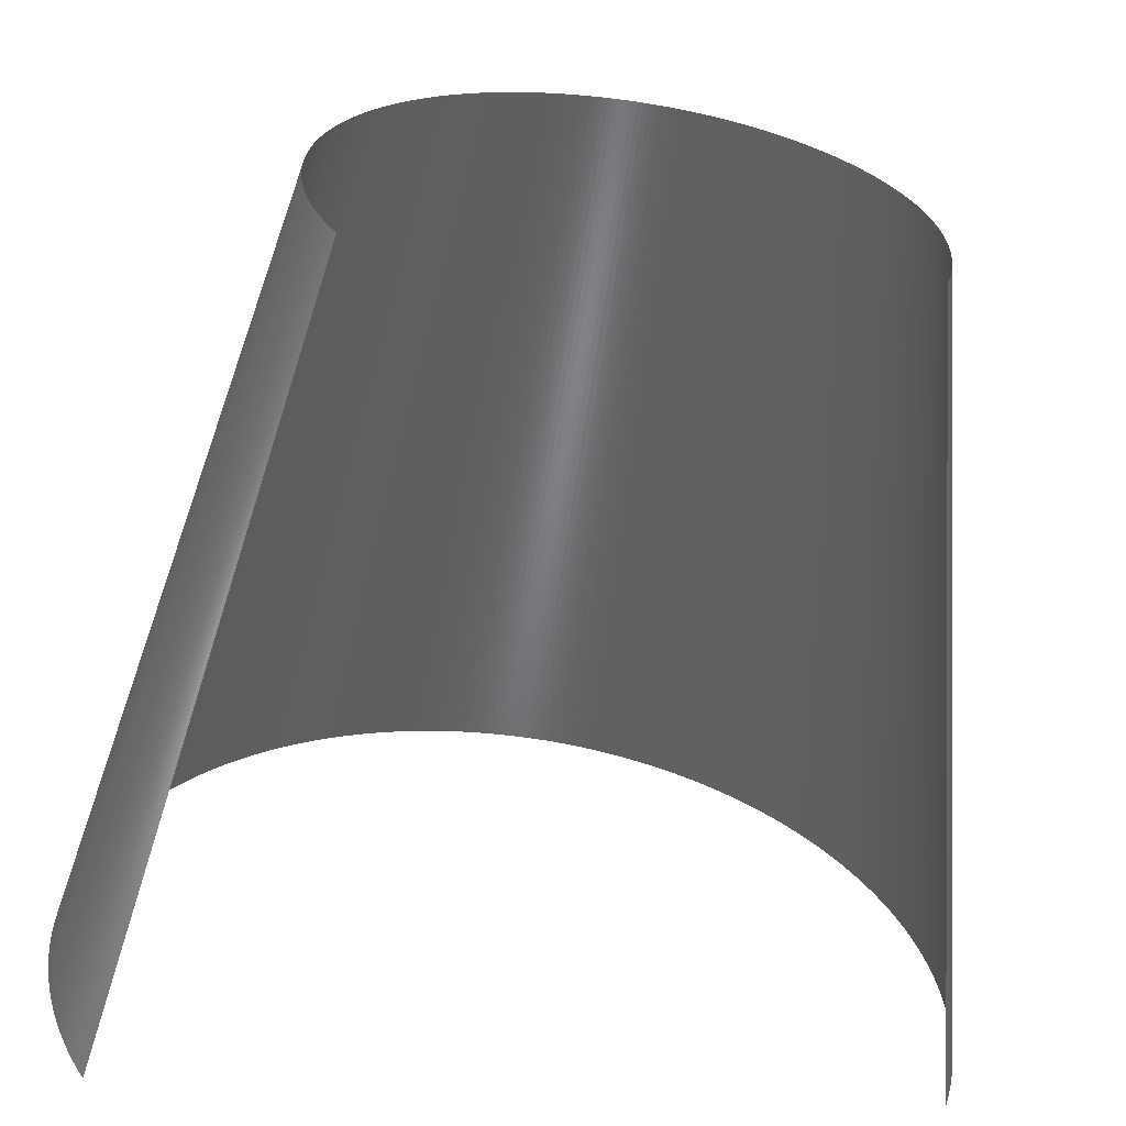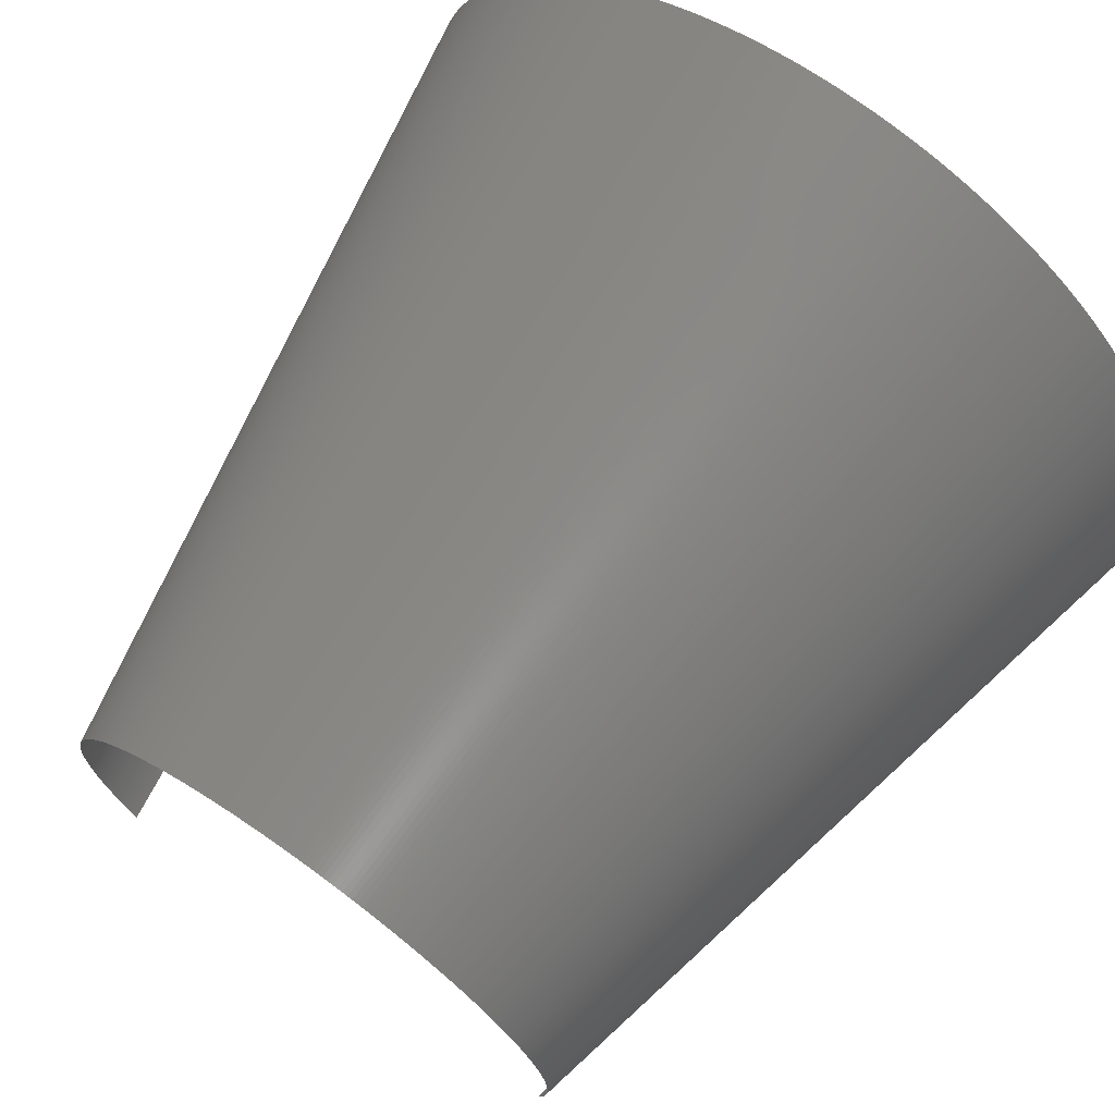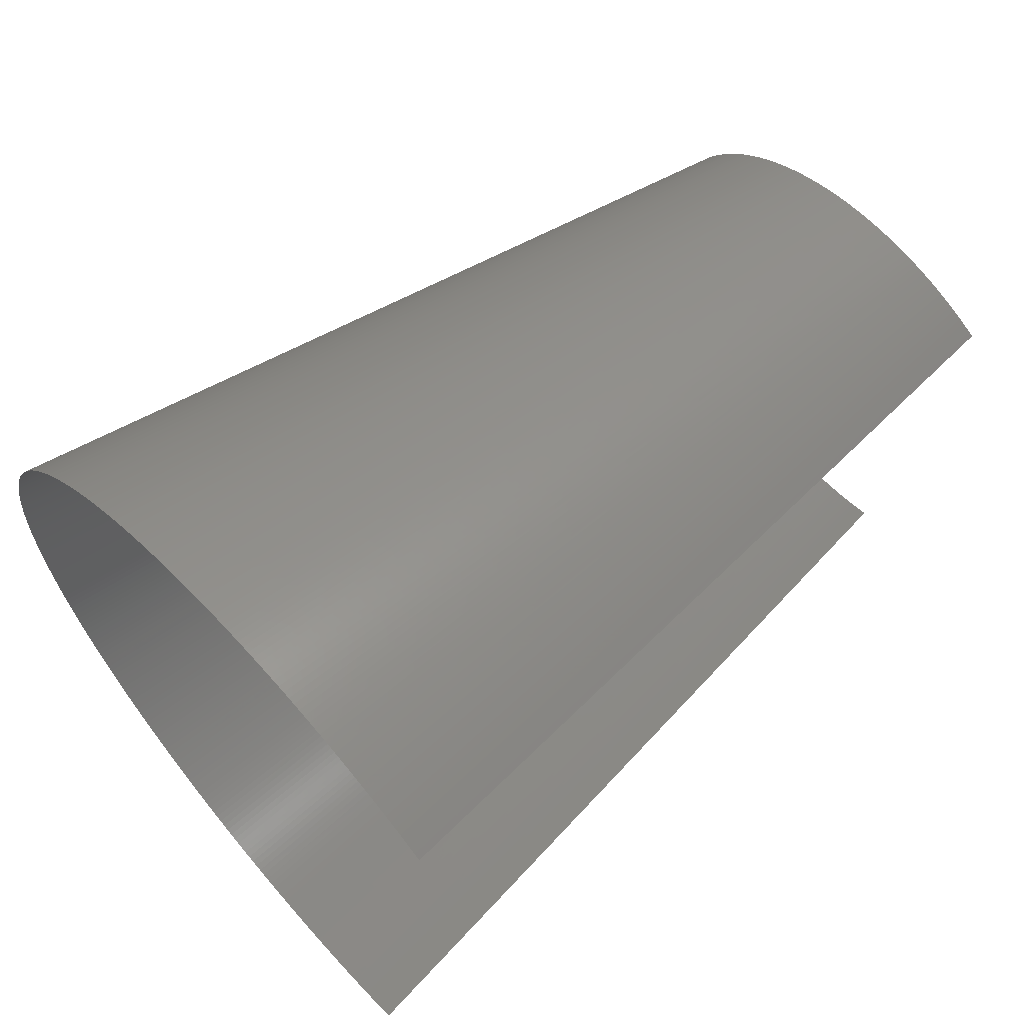
<metadata>
{"format":"stl","ext":"stl","renderer":"f3d","projection":"perspective","resolution":1024,"background":"white","views":[{"elev":-61.7,"azim":-97.9,"up":"+Z"},{"elev":69.9,"azim":-54.5,"up":"+Z"},{"elev":63.9,"azim":138.3,"up":"+Y"}]}
</metadata>
<code>
# stl→obj: 462 verts, 460 faces
v 1460 -772.2 -209
v -5.826e-14 -484.2 -124.5
v -5.269e-14 -481.7 -134
v 1460 -775.4 -196.9
v -6.396e-14 -486.6 -115
v 1460 -778.4 -184.9
v 1460 -786.1 -148.3
v -8.164e-14 -492.5 -86.31
v -7.566e-14 -490.7 -95.92
v 1460 -788.3 -136.1
v -8.769e-14 -494.1 -76.66
v 1460 -790.4 -123.8
v 1460 -795.3 -86.75
v -1.061e-13 -497.7 -47.55
v -9.995e-14 -496.7 -57.28
v 1460 -796.5 -74.36
v -1.123e-13 -498.6 -37.81
v -1.185e-13 -499.2 -28.05
v 1460 -798.5 -49.54
v 1460 -799.1 -37.11
v -1.248e-13 -499.7 -18.29
v 1460 -799.6 -24.67
v -1.309e-13 -499.9 -8.514
v 1460 -799.9 -12.22
v -1.371e-13 -500 1.262
v -1.433e-13 -499.9 11.04
v 1460 -799.9 12.67
v 1460 -799.6 25.11
v -1.493e-13 -499.6 20.81
v 1460 -799.1 37.55
v -1.554e-13 -499.1 30.57
v 1460 -798.4 49.98
v -1.614e-13 -498.4 40.32
v -1.673e-13 -497.5 50.05
v 1460 -796.5 74.79
v 1460 -795.2 87.17
v -1.731e-13 -496.4 59.77
v 1460 -793.8 99.53
v -1.789e-13 -495.2 69.46
v 1460 -792.1 111.9
v 1460 -768.9 -221
v -4.724e-14 -479 -143.4
v 1460 -765.3 -232.9
v 1460 -783.7 -160.5
v -6.976e-14 -488.7 -105.5
v 1460 -781.1 -172.7
v 1460 -793.8 -99.12
v -9.38e-14 -495.5 -66.98
v 1460 -792.2 -111.5
v 1460 -797.6 -61.96
v 1460 -800 0.2226
v 1460 -797.6 62.39
v 1460 -783.7 160.9
v -1.958e-13 -490.2 98.36
v 1460 -786.1 148.7
v -1.902e-13 -492.1 88.76
v 1460 -788.3 136.5
v -1.846e-13 -493.7 79.13
v 1460 -790.3 124.2
v 1460 -768.8 221.3
v -2.171e-13 -481.1 136.3
v 1460 -772.1 209.3
v -2.119e-13 -483.6 126.9
v 1460 -775.3 197.3
v -2.066e-13 -486 117.4
v 1460 -778.3 185.2
v -2.012e-13 -488.2 107.9
v 1460 -781.1 173.1
v 1460 -749.3 280.4
v -2.375e-13 -468.9 173.5
v 1460 -753.5 268.7
v -2.324e-13 -472.2 164.3
v 1460 -757.6 256.9
v -2.274e-13 -475.4 155
v 1460 -761.5 245.1
v -2.223e-13 -478.3 145.7
v 1460 -765.2 233.2
v 1460 -725.2 337.7
v -2.575e-13 -453.9 209.6
v 1460 -730.4 326.4
v -2.525e-13 -458 200.7
v 1460 -735.4 315
v -2.475e-13 -461.8 191.7
v 1460 -740.2 303.5
v -2.425e-13 -465.5 182.6
v 1460 -744.8 292
v 1460 -696.8 393.1
v -2.785e-13 -436.2 244.4
v 1460 -702.8 382.2
v -2.73e-13 -440.9 235.8
v 1460 -708.7 371.2
v -2.678e-13 -445.4 227.2
v 1460 -714.4 360.1
v -2.626e-13 -449.8 218.4
v 1460 -719.9 349
v 1460 -664.1 446
v -3.021e-13 -415.8 277.7
v 1460 -671 435.6
v -2.958e-13 -421.1 269.6
v 1460 -677.7 425.1
v -2.898e-13 -426.3 261.3
v 1460 -684.2 414.5
v -2.84e-13 -431.3 252.9
v 1460 -690.6 403.8
v 1460 -627.5 496.3
v -3.309e-13 -392.8 309.4
v 1460 -635.1 486.5
v -3.231e-13 -398.8 301.6
v 1460 -642.6 476.5
v -3.157e-13 -404.6 293.8
v 1460 -649.9 466.5
v -3.087e-13 -410.3 285.8
v 1460 -657.1 456.3
v 1460 -587 543.6
v -3.68e-13 -367.4 339.1
v 1460 -595.4 534.3
v -3.578e-13 -374 331.9
v 1460 -603.6 525
v -3.482e-13 -380.4 324.5
v 1460 -611.7 515.6
v -3.393e-13 -386.7 317
v 1460 -619.7 506
v 1460 -552 579
v -4.037e-13 -346.9 360.1
v 1460 -561 570.4
v -3.909e-13 -353.9 353.2
v 1460 -569.8 561.6
v -3.79e-13 -360.7 346.2
v 1460 -578.5 552.6
v 1460 -505.3 620.2
v -4.655e-13 -317.7 386.1
v 1460 -514.9 612.2
v -4.482e-13 -325.2 379.8
v 1460 -524.4 604.2
v -4.323e-13 -332.6 373.4
v 1460 -533.7 595.9
v -4.174e-13 -339.8 366.8
v 1460 -543 587.5
v 1460 -455.8 657.4
v -2.294e-14 -286.8 409.6
v 1460 -465.9 650.3
v -2.932e-14 -294.6 404
v 1460 -475.9 643
v -3.758e-14 -302.3 398.2
v 1460 -485.8 635.6
v -4.84e-13 -310.1 392.2
v 1460 -495.6 628
v 1460 -403.7 690.7
v -1.049e-14 -254.3 430.5
v 1460 -414.4 684.3
v -1.214e-14 -262.6 425.5
v 1460 -424.9 677.9
v -1.461e-14 -270.8 420.3
v 1460 -435.3 671.2
v -1.813e-14 -278.8 415
v 1460 -445.6 664.4
v 1460 -349.2 719.7
v -8.533e-15 -220.4 448.8
v 1460 -360.3 714.3
v -8.626e-15 -229 444.5
v 1460 -371.3 708.6
v -8.894e-15 -237.6 440
v 1460 -382.2 702.8
v -9.465e-15 -246 435.3
v 1460 -393 696.8
v 1460 -292.7 744.5
v -7.942e-15 -185.2 464.4
v 1460 -304.1 739.9
v -8.279e-15 -194.1 460.8
v 1460 -315.5 735.1
v -8.445e-15 -202.9 457
v 1460 -326.8 730.2
v -8.504e-15 -211.7 453
v 1460 -338.1 725.1
v 1460 -234.4 764.9
v -3.974e-15 -148.8 477.3
v 1460 -246.1 761.2
v -5.428e-15 -158 474.4
v 1460 -257.9 757.3
v -6.554e-15 -167.1 471.2
v 1460 -269.5 753.2
v -7.381e-15 -176.2 467.9
v 1460 -281.1 749
v 1460 -174.6 780.7
v 5.517e-15 -111.6 487.4
v 1460 -186.7 777.9
v 2.557e-15 -121 485.1
v 1460 -198.7 774.9
v 2.084e-29 -130.3 482.7
v 1460 -210.6 771.8
v -2.171e-15 -139.6 480.1
v 1460 -222.5 768.4
v 1460 -113.9 791.9
v 2.186e-14 -73.71 494.5
v 1460 -126.1 790
v 1.704e-14 -83.23 493
v 1460 -138.3 788
v 1.273e-14 -92.72 491.3
v 1460 -150.4 785.7
v 8.901e-15 -102.2 489.4
v 1460 -162.6 783.3
v 1460 -52.45 798.3
v 4.736e-14 -35.38 498.7
v 1460 -64.78 797.4
v 3.991e-14 -44.99 498
v 1460 -77.08 796.3
v 3.323e-14 -54.58 497
v 1460 -89.37 795
v 2.724e-14 -64.16 495.9
v 1460 -101.6 793.5
v 1460 9.299 799.9
v 8.705e-14 3.165 500
v 1460 -3.059 800
v 7.537e-14 -6.478 500
v 1460 -15.42 799.9
v 6.496e-14 -16.12 499.7
v 1460 -27.77 799.5
v 5.567e-14 -25.75 499.3
v 1460 -40.11 799
v 1460 71 796.8
v 1.505e-13 41.69 498.3
v 1460 58.68 797.8
v 1.317e-13 32.07 499
v 1460 46.35 798.7
v 1.15e-13 22.44 499.5
v 1460 34 799.3
v 1.002e-13 12.81 499.8
v 1460 21.65 799.7
v 1460 144.4 786.9
v -2.696e-13 89.47 491.9
v 1460 132.3 789
v -2.705e-13 79.97 493.6
v 1460 120.1 790.9
v -2.709e-13 70.44 495
v 1460 107.8 792.7
v -2.707e-13 60.88 496.3
v 1460 95.58 794.3
v 1.718e-13 51.29 497.4
v 1460 83.3 795.7
v 1460 192.8 776.4
v -2.646e-13 117.8 485.9
v 1460 180.7 779.3
v -2.666e-13 108.4 488.1
v 1460 168.7 782
v -2.683e-13 98.94 490.1
v 1460 156.6 784.5
v 1460 252.1 759.2
v -2.546e-13 154.9 475.4
v 1460 240.3 763
v -2.573e-13 145.7 478.3
v 1460 228.5 766.7
v -2.599e-13 136.4 481
v 1460 216.6 770.1
v -2.623e-13 127.1 483.6
v 1460 204.7 773.4
v 1460 309.9 737.5
v -2.433e-13 191 462.1
v 1460 298.5 742.2
v -2.461e-13 182.1 465.7
v 1460 287 746.8
v -2.489e-13 173.1 469.1
v 1460 275.4 751.1
v -2.518e-13 164 472.3
v 1460 263.8 755.3
v 1460 365.9 711.4
v -2.324e-13 226.1 446
v 1460 354.9 717
v -2.35e-13 217.4 450.2
v 1460 343.7 722.4
v -2.377e-13 208.7 454.4
v 1460 332.5 727.6
v -2.405e-13 199.9 458.3
v 1460 321.3 732.7
v 1460 430.2 674.5
v -2.205e-13 268 422.1
v 1460 419.7 681.1
v -2.227e-13 259.8 427.2
v 1460 409.1 687.5
v -2.25e-13 251.5 432.1
v 1460 398.5 693.7
v -2.274e-13 243.1 436.9
v 1460 387.7 699.8
v -2.298e-13 234.6 441.5
v 1460 376.8 705.7
v 1460 471 646.7
v -2.146e-13 291.9 405.9
v 1460 460.9 653.9
v -2.165e-13 284.1 411.5
v 1460 450.8 660.9
v -2.185e-13 276.1 416.9
v 1460 440.5 667.8
v 1460 519.5 608.4
v -2.082e-13 322.3 382.2
v 1460 510 616.3
v -2.096e-13 314.9 388.4
v 1460 500.4 624.2
v -2.112e-13 307.4 394.4
v 1460 490.7 631.8
v -2.128e-13 299.7 400.2
v 1460 480.9 639.3
v 1460 573.6 557.7
v -2.029e-13 357.7 349.4
v 1460 564.9 566.5
v -2.037e-13 350.8 356.2
v 1460 556.1 575.2
v -2.046e-13 343.9 362.9
v 1460 547.1 583.7
v -2.057e-13 336.8 369.5
v 1460 538 592.1
v -2.069e-13 329.7 375.9
v 1460 528.8 600.3
v 1460 614.9 511.8
v -2.018e-13 383.5 320.8
v 1460 606.9 521.2
v -2.017e-13 377.3 328.1
v 1460 598.8 530.5
v -2.019e-13 370.9 335.4
v 1460 590.5 539.7
v -2.023e-13 364.3 342.4
v 1460 582.1 548.8
v 1460 645.5 472.6
v -4.12e-14 401.6 297.9
v 1460 638 482.6
v -3.792e-14 395.7 305.7
v 1460 630.5 492.5
v -2.021e-13 389.6 313.3
v 1460 622.7 502.2
v 1460 680.3 421
v -5.35e-14 423.6 265.6
v 1460 673.6 431.5
v -5.054e-14 418.4 273.8
v 1460 666.8 442
v -4.751e-14 412.9 281.9
v 1460 659.9 452.3
v -4.44e-14 407.3 290
v 1460 652.8 462.5
v 1460 710.9 366.8
v -6.467e-14 443.1 231.6
v 1460 705.1 377.9
v -6.197e-14 438.5 240.3
v 1460 699.2 388.8
v -5.921e-14 433.7 248.8
v 1460 693 399.6
v -5.639e-14 428.8 257.2
v 1460 686.7 410.4
v 1460 737.3 310.5
v -7.498e-14 459.8 196.3
v 1460 732.4 321.9
v -7.247e-14 455.9 205.3
v 1460 727.3 333.3
v -6.992e-14 451.8 214.1
v 1460 722 344.5
v -6.732e-14 447.5 222.9
v 1460 716.6 355.7
v 1460 759.2 252.2
v -8.466e-14 473.8 159.8
v 1460 755.2 264
v -8.229e-14 470.6 169
v 1460 751 275.7
v -7.988e-14 467.2 178.2
v 1460 746.6 287.4
v -7.745e-14 463.6 187.3
v 1460 742 299
v 1460 776.5 192.5
v -9.392e-14 484.8 122.3
v 1460 773.4 204.5
v -9.163e-14 482.3 131.7
v 1460 770.1 216.5
v -8.933e-14 479.7 141.1
v 1460 766.7 228.5
v -8.701e-14 476.8 150.5
v 1460 763 240.4
v 1460 789.1 131.6
v -1.029e-13 492.9 84.05
v 1460 787 143.8
v -1.007e-13 491.1 93.67
v 1460 784.6 156
v -9.843e-14 489.2 103.2
v 1460 782.1 168.2
v -9.618e-14 487.1 112.8
v 1460 779.4 180.4
v 1460 796.9 69.86
v -1.116e-13 497.9 45.3
v 1460 795.8 82.24
v -1.094e-13 497 55.02
v 1460 794.4 94.61
v -1.073e-13 495.8 64.72
v 1460 792.8 107
v -1.051e-13 494.4 74.4
v 1460 791.1 119.3
v 1460 799.7 20.17
v -1.179e-13 499.7 16.04
v 1460 799.3 32.61
v -1.158e-13 499.3 25.8
v 1460 798.7 45.03
v -1.137e-13 498.7 35.56
v 1460 797.9 57.45
v 1460 798.9 -42.02
v -1.258e-13 499.5 -23.04
v 1460 799.5 -29.59
v -1.239e-13 499.8 -13.27
v 1460 799.8 -17.16
v -1.219e-13 500 -3.502
v 1460 800 -4.714
v -1.199e-13 500 6.27
v 1460 800 7.729
v 1460 793.2 -104
v -1.329e-13 496.1 -61.98
v 1460 794.7 -91.62
v -1.312e-13 497.3 -52.27
v 1460 796.1 -79.25
v -1.295e-13 498.2 -42.54
v 1460 797.2 -66.85
v -1.277e-13 498.9 -32.8
v 1460 798.1 -54.45
v 1460 782.7 -165.3
v -1.386e-13 489.8 -100.5
v 1460 785.2 -153.1
v -1.374e-13 491.7 -90.96
v 1460 787.5 -140.9
v -1.36e-13 493.3 -81.33
v 1460 789.6 -128.6
v -1.345e-13 494.8 -71.67
v 1460 791.5 -116.3
v 1460 767.5 -225.6
v -1.423e-13 480.4 -138.5
v 1460 770.9 -213.7
v -1.416e-13 483 -129.1
v 1460 774.2 -201.6
v -1.408e-13 485.5 -119.6
v 1460 777.2 -189.6
v -1.398e-13 487.7 -110.1
v 1460 780.1 -177.5
v 1460 747.7 -284.6
v -1.429e-13 468.1 -175.6
v 1460 752 -272.9
v -1.431e-13 471.5 -166.4
v 1460 756.2 -261.2
v -1.431e-13 474.6 -157.2
v 1460 760.1 -249.4
v -1.428e-13 477.6 -147.9
v 1460 763.9 -237.5
v 1460 723.3 -341.9
v -1.393e-13 453 -211.7
v 1460 728.5 -330.6
v -1.407e-13 457 -202.8
v 1460 733.6 -319.2
v -1.418e-13 460.9 -193.8
v 1460 738.4 -307.7
v -1.425e-13 464.6 -184.7
v 1460 743.1 -296.2
v 1460 694.5 -397.1
v -1.301e-13 435 -246.4
v 1460 700.6 -386.2
v -1.33e-13 439.8 -237.9
v 1460 706.5 -375.3
v -1.355e-13 444.4 -229.2
v 1460 712.3 -364.2
v -1.376e-13 448.8 -220.5
v 1460 717.9 -353.1
v -1.267e-13 430.1 -254.9
v 1460 688.2 -407.8
f 1 2 3
f 4 2 1
f 5 2 4
f 6 5 4
f 7 8 9
f 10 8 7
f 11 8 10
f 12 11 10
f 13 14 15
f 16 14 13
f 17 14 16
f 18 19 20
f 20 21 18
f 21 20 22
f 22 23 21
f 24 23 22
f 25 23 24
f 26 27 28
f 28 29 26
f 29 28 30
f 30 31 29
f 32 31 30
f 33 31 32
f 34 35 36
f 36 37 34
f 37 36 38
f 38 39 37
f 40 39 38
f 1 3 41
f 41 3 42
f 41 42 43
f 7 9 44
f 44 9 45
f 44 45 46
f 46 45 5
f 46 5 6
f 13 15 47
f 47 15 48
f 47 48 49
f 49 48 11
f 49 11 12
f 16 50 17
f 17 50 19
f 17 19 18
f 24 51 25
f 25 51 27
f 25 27 26
f 32 52 33
f 33 52 35
f 33 35 34
f 53 54 55
f 55 54 56
f 55 56 57
f 57 56 58
f 57 58 59
f 59 58 39
f 59 39 40
f 60 61 62
f 62 61 63
f 62 63 64
f 64 63 65
f 64 65 66
f 66 65 67
f 66 67 68
f 68 67 54
f 68 54 53
f 69 70 71
f 71 70 72
f 71 72 73
f 73 72 74
f 73 74 75
f 75 74 76
f 75 76 77
f 77 76 61
f 77 61 60
f 78 79 80
f 80 79 81
f 80 81 82
f 82 81 83
f 82 83 84
f 84 83 85
f 84 85 86
f 86 85 70
f 86 70 69
f 87 88 89
f 89 88 90
f 89 90 91
f 91 90 92
f 91 92 93
f 93 92 94
f 93 94 95
f 95 94 79
f 95 79 78
f 96 97 98
f 98 97 99
f 98 99 100
f 100 99 101
f 100 101 102
f 102 101 103
f 102 103 104
f 104 103 88
f 104 88 87
f 105 106 107
f 107 106 108
f 107 108 109
f 109 108 110
f 109 110 111
f 111 110 112
f 111 112 113
f 113 112 97
f 113 97 96
f 114 115 116
f 116 115 117
f 116 117 118
f 118 117 119
f 118 119 120
f 120 119 121
f 120 121 122
f 122 121 106
f 122 106 105
f 123 124 125
f 125 124 126
f 125 126 127
f 127 126 128
f 127 128 129
f 129 128 115
f 129 115 114
f 130 131 132
f 132 131 133
f 132 133 134
f 134 133 135
f 134 135 136
f 136 135 137
f 136 137 138
f 138 137 124
f 138 124 123
f 139 140 141
f 141 140 142
f 141 142 143
f 143 142 144
f 143 144 145
f 145 144 146
f 145 146 147
f 147 146 131
f 147 131 130
f 148 149 150
f 150 149 151
f 150 151 152
f 152 151 153
f 152 153 154
f 154 153 155
f 154 155 156
f 156 155 140
f 156 140 139
f 157 158 159
f 159 158 160
f 159 160 161
f 161 160 162
f 161 162 163
f 163 162 164
f 163 164 165
f 165 164 149
f 165 149 148
f 166 167 168
f 168 167 169
f 168 169 170
f 170 169 171
f 170 171 172
f 172 171 173
f 172 173 174
f 174 173 158
f 174 158 157
f 175 176 177
f 177 176 178
f 177 178 179
f 179 178 180
f 179 180 181
f 181 180 182
f 181 182 183
f 183 182 167
f 183 167 166
f 184 185 186
f 186 185 187
f 186 187 188
f 188 187 189
f 188 189 190
f 190 189 191
f 190 191 192
f 192 191 176
f 192 176 175
f 193 194 195
f 195 194 196
f 195 196 197
f 197 196 198
f 197 198 199
f 199 198 200
f 199 200 201
f 201 200 185
f 201 185 184
f 202 203 204
f 204 203 205
f 204 205 206
f 206 205 207
f 206 207 208
f 208 207 209
f 208 209 210
f 210 209 194
f 210 194 193
f 211 212 213
f 213 212 214
f 213 214 215
f 215 214 216
f 215 216 217
f 217 216 218
f 217 218 219
f 219 218 203
f 219 203 202
f 220 221 222
f 222 221 223
f 222 223 224
f 224 223 225
f 224 225 226
f 226 225 227
f 226 227 228
f 228 227 212
f 228 212 211
f 229 230 231
f 231 230 232
f 231 232 233
f 233 232 234
f 233 234 235
f 235 234 236
f 235 236 237
f 237 236 238
f 237 238 239
f 239 238 221
f 239 221 220
f 240 241 242
f 242 241 243
f 242 243 244
f 244 243 245
f 244 245 246
f 246 245 230
f 246 230 229
f 247 248 249
f 249 248 250
f 249 250 251
f 251 250 252
f 251 252 253
f 253 252 254
f 253 254 255
f 255 254 241
f 255 241 240
f 256 257 258
f 258 257 259
f 258 259 260
f 260 259 261
f 260 261 262
f 262 261 263
f 262 263 264
f 264 263 248
f 264 248 247
f 265 266 267
f 267 266 268
f 267 268 269
f 269 268 270
f 269 270 271
f 271 270 272
f 271 272 273
f 273 272 257
f 273 257 256
f 274 275 276
f 276 275 277
f 276 277 278
f 278 277 279
f 278 279 280
f 280 279 281
f 280 281 282
f 282 281 283
f 282 283 284
f 284 283 266
f 284 266 265
f 285 286 287
f 287 286 288
f 287 288 289
f 289 288 290
f 289 290 291
f 291 290 275
f 291 275 274
f 292 293 294
f 294 293 295
f 294 295 296
f 296 295 297
f 296 297 298
f 298 297 299
f 298 299 300
f 300 299 286
f 300 286 285
f 301 302 303
f 303 302 304
f 303 304 305
f 305 304 306
f 305 306 307
f 307 306 308
f 307 308 309
f 309 308 310
f 309 310 311
f 311 310 293
f 311 293 292
f 312 313 314
f 314 313 315
f 314 315 316
f 316 315 317
f 316 317 318
f 318 317 319
f 318 319 320
f 320 319 302
f 320 302 301
f 321 322 323
f 323 322 324
f 323 324 325
f 325 324 326
f 325 326 327
f 327 326 313
f 327 313 312
f 328 329 330
f 330 329 331
f 330 331 332
f 332 331 333
f 332 333 334
f 334 333 335
f 334 335 336
f 336 335 322
f 336 322 321
f 337 338 339
f 339 338 340
f 339 340 341
f 341 340 342
f 341 342 343
f 343 342 344
f 343 344 345
f 345 344 329
f 345 329 328
f 346 347 348
f 348 347 349
f 348 349 350
f 350 349 351
f 350 351 352
f 352 351 353
f 352 353 354
f 354 353 338
f 354 338 337
f 355 356 357
f 357 356 358
f 357 358 359
f 359 358 360
f 359 360 361
f 361 360 362
f 361 362 363
f 363 362 347
f 363 347 346
f 364 365 366
f 366 365 367
f 366 367 368
f 368 367 369
f 368 369 370
f 370 369 371
f 370 371 372
f 372 371 356
f 372 356 355
f 373 374 375
f 375 374 376
f 375 376 377
f 377 376 378
f 377 378 379
f 379 378 380
f 379 380 381
f 381 380 365
f 381 365 364
f 382 383 384
f 384 383 385
f 384 385 386
f 386 385 387
f 386 387 388
f 388 387 389
f 388 389 390
f 390 389 374
f 390 374 373
f 391 392 393
f 393 392 394
f 393 394 395
f 395 394 396
f 395 396 397
f 397 396 383
f 397 383 382
f 398 399 400
f 400 399 401
f 400 401 402
f 402 401 403
f 402 403 404
f 404 403 405
f 404 405 406
f 406 405 392
f 406 392 391
f 407 408 409
f 409 408 410
f 409 410 411
f 411 410 412
f 411 412 413
f 413 412 414
f 413 414 415
f 415 414 399
f 415 399 398
f 416 417 418
f 418 417 419
f 418 419 420
f 420 419 421
f 420 421 422
f 422 421 423
f 422 423 424
f 424 423 408
f 424 408 407
f 425 426 427
f 427 426 428
f 427 428 429
f 429 428 430
f 429 430 431
f 431 430 432
f 431 432 433
f 433 432 417
f 433 417 416
f 434 435 436
f 436 435 437
f 436 437 438
f 438 437 439
f 438 439 440
f 440 439 441
f 440 441 442
f 442 441 426
f 442 426 425
f 443 444 445
f 445 444 446
f 445 446 447
f 447 446 448
f 447 448 449
f 449 448 450
f 449 450 451
f 451 450 435
f 451 435 434
f 452 453 454
f 454 453 455
f 454 455 456
f 456 455 457
f 456 457 458
f 458 457 459
f 458 459 460
f 460 459 444
f 460 444 443
f 461 453 462
f 462 453 452

</code>
